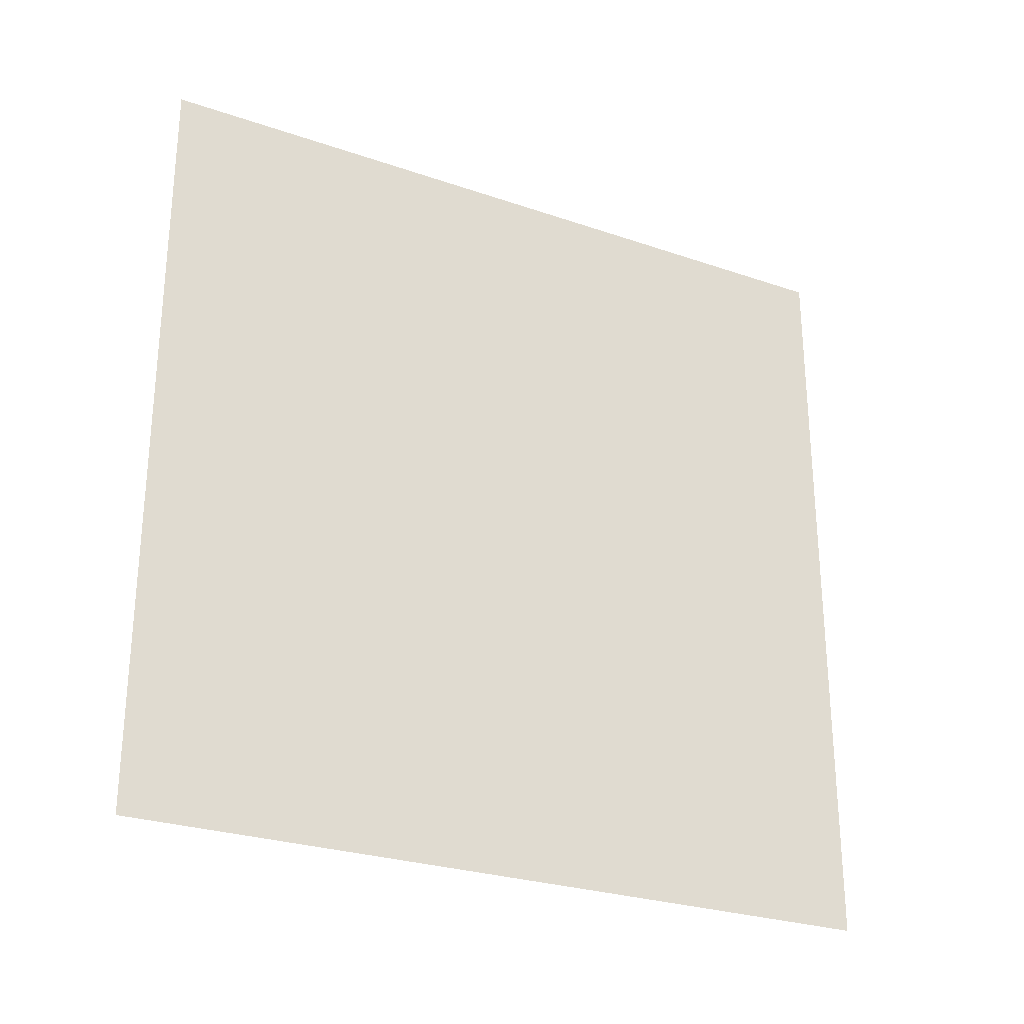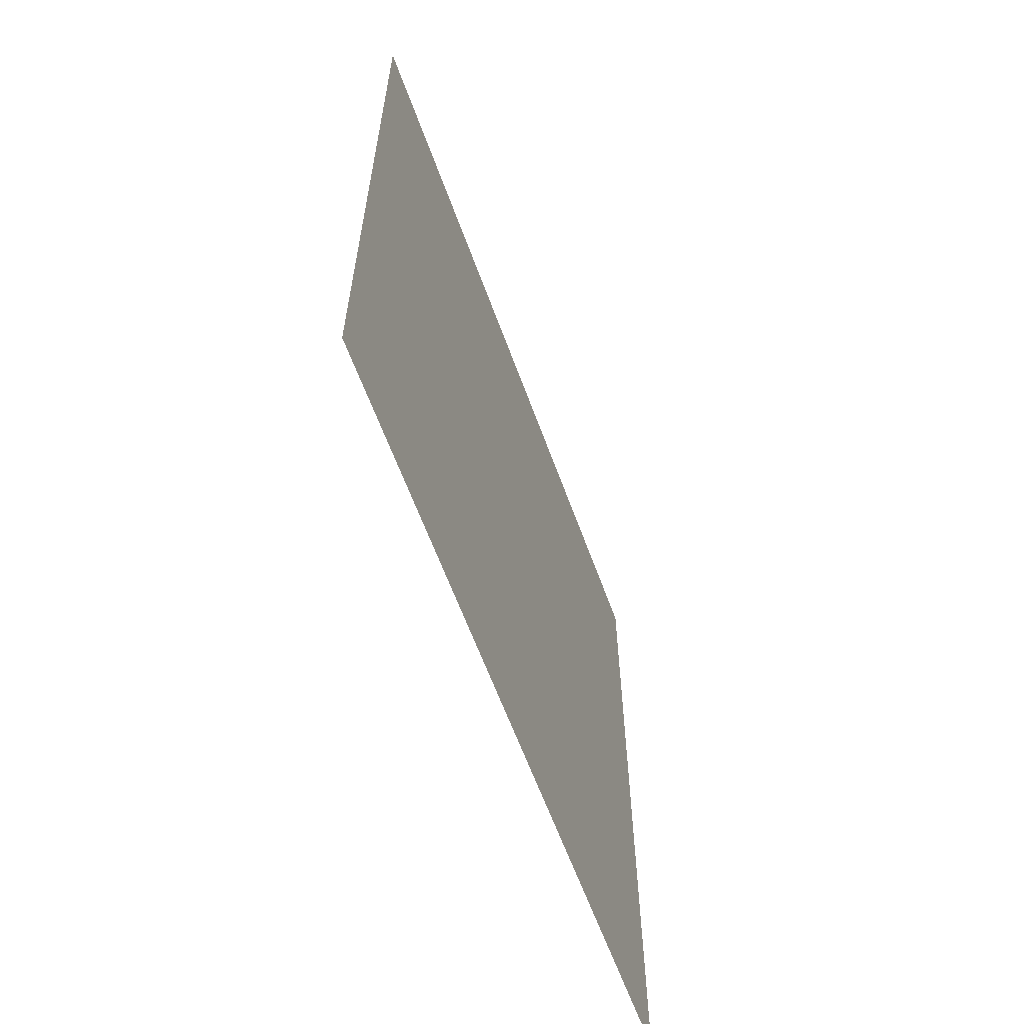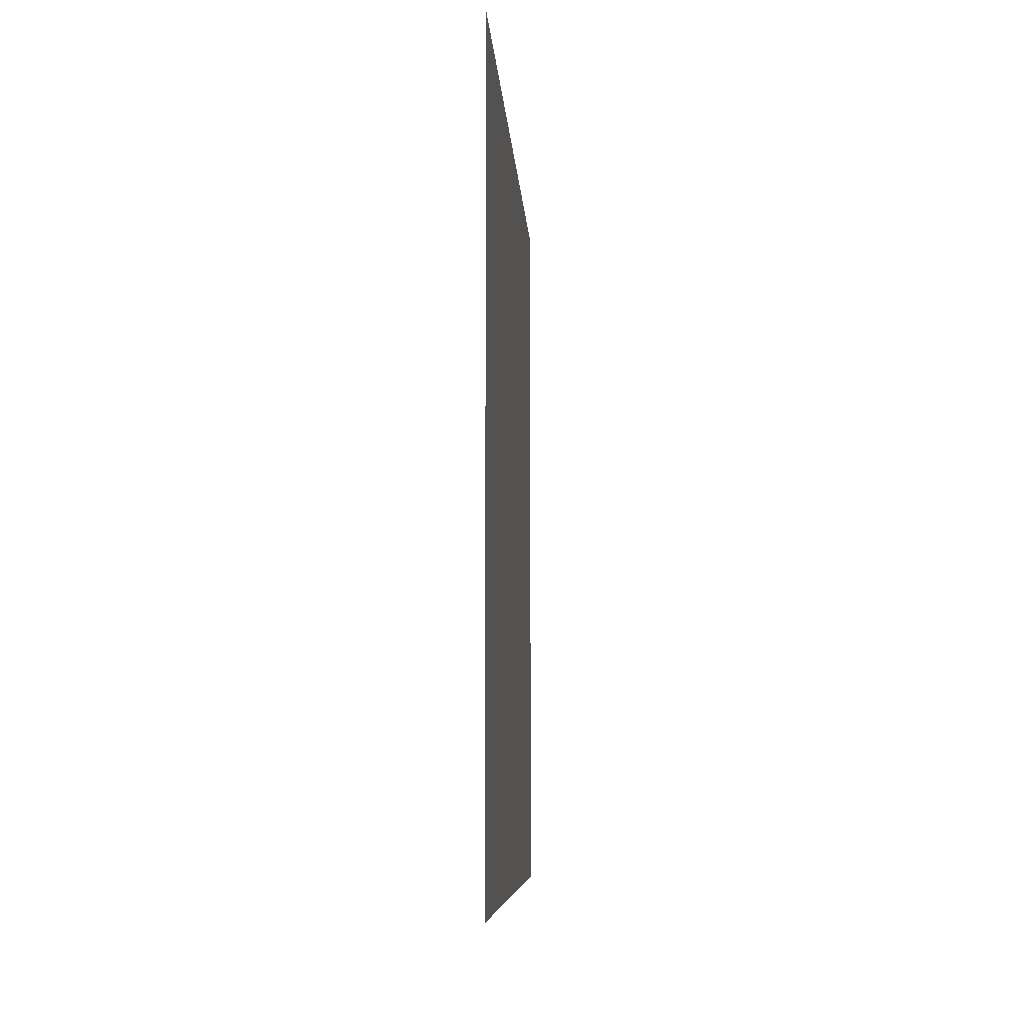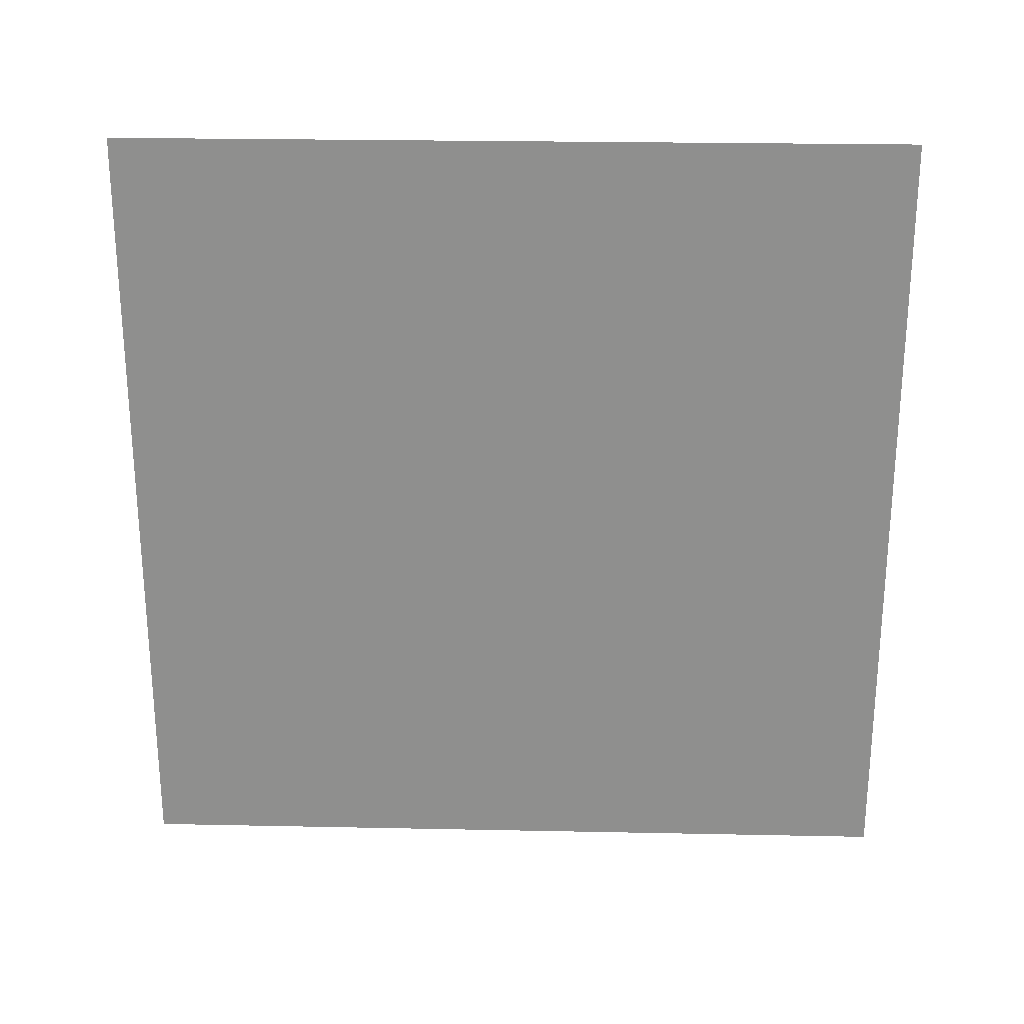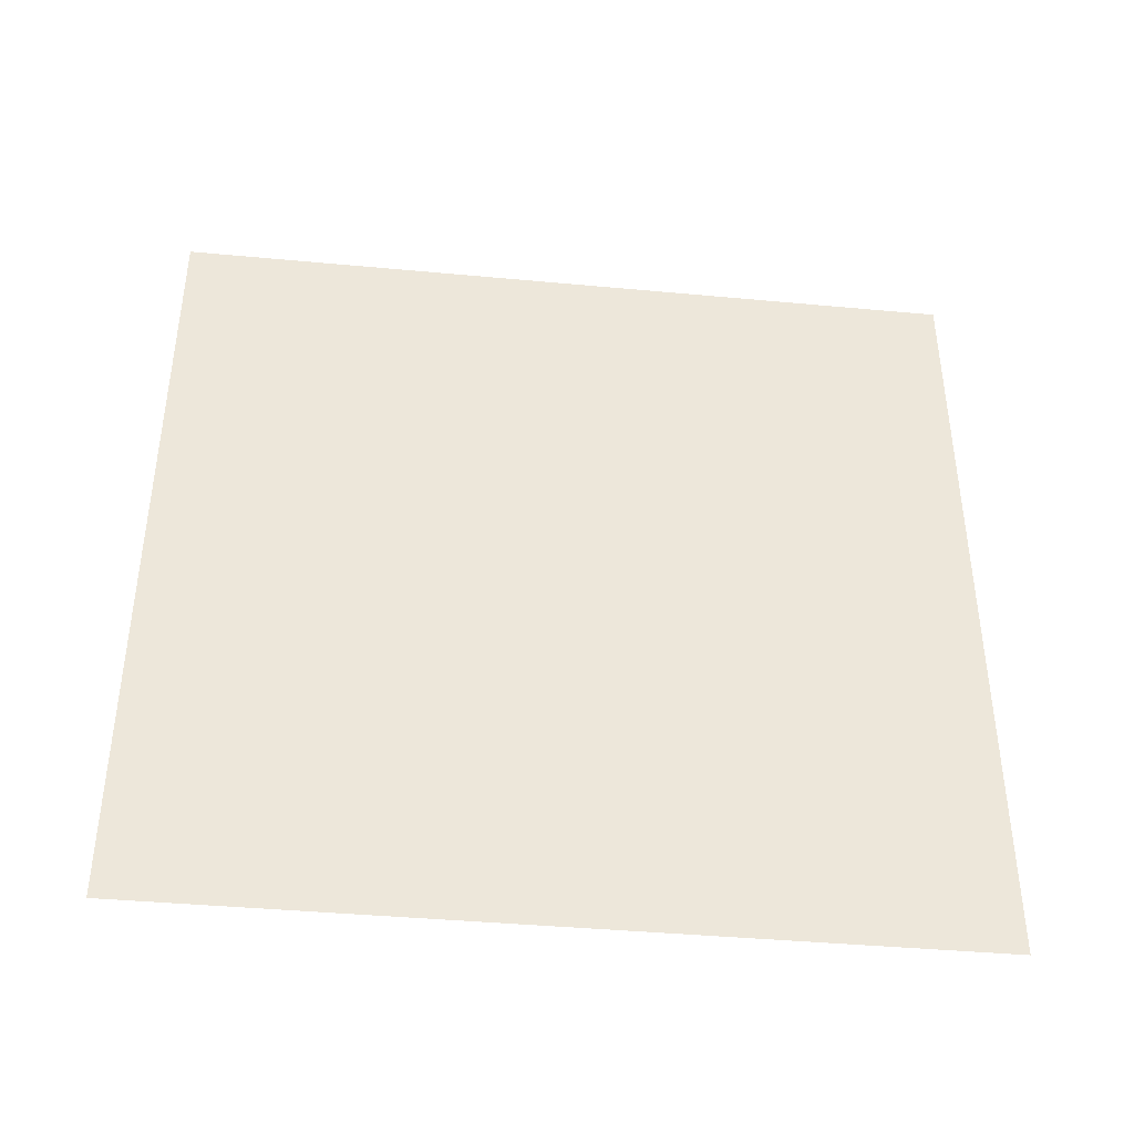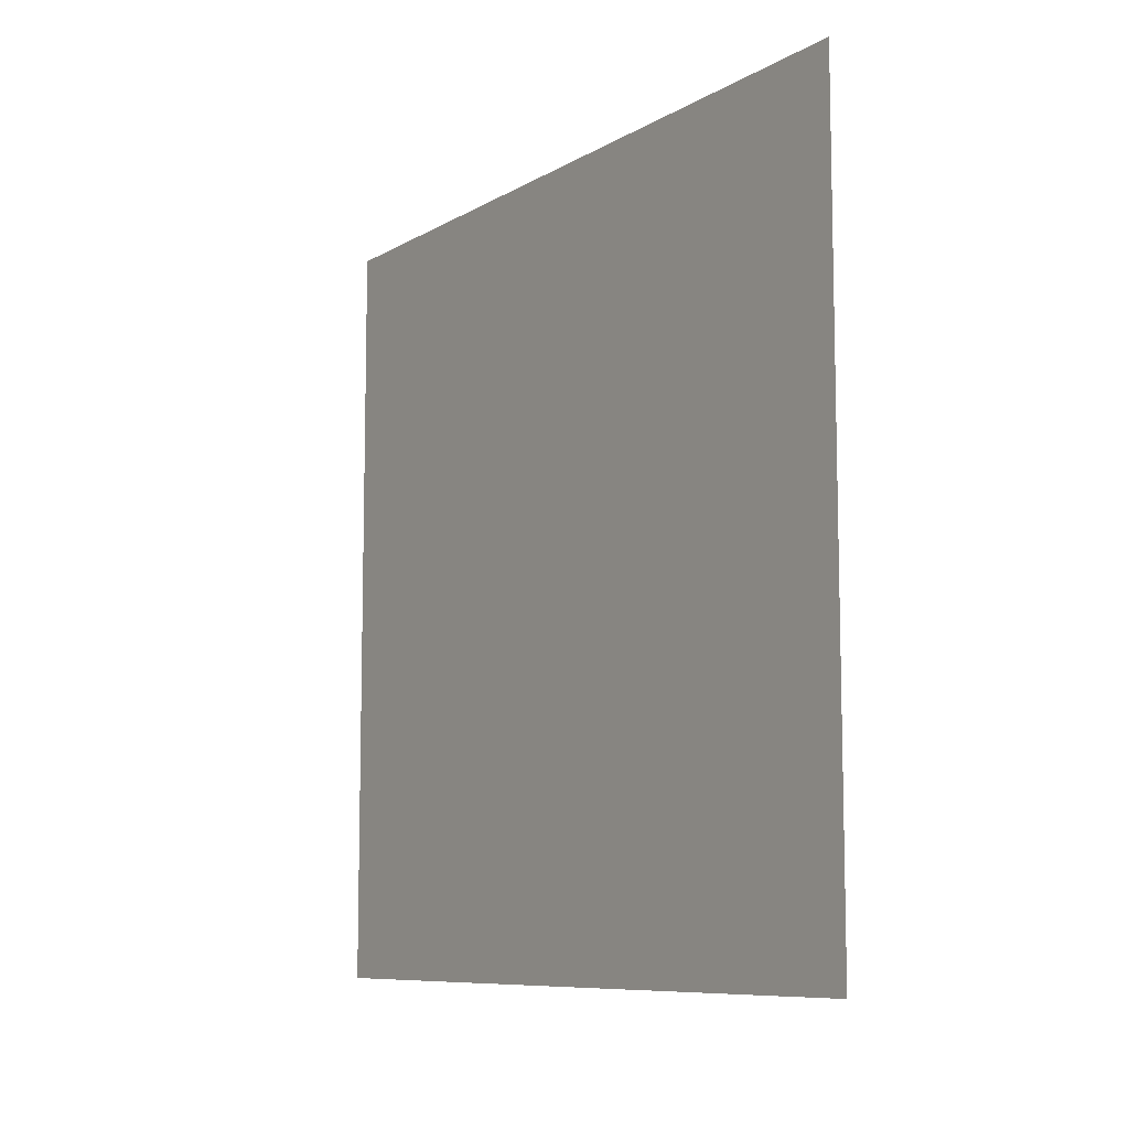
<metadata>
{"format":"obj","ext":"obj","renderer":"f3d","projection":"perspective","resolution":1024,"background":"white","views":[{"elev":-27.2,"azim":62.1,"up":"+Y"},{"elev":-61.5,"azim":19.9,"up":"+Z"},{"elev":-7.2,"azim":-176.7,"up":"+Z"},{"elev":24.6,"azim":91.9,"up":"+Y"},{"elev":-40.7,"azim":83.5,"up":"+Z"},{"elev":-8.9,"azim":146.0,"up":"+Y"}]}
</metadata>
<code>
v 5958 198.4 -2541
v 5958 198.4 -2528
v 5958 211.2 -2528
v 5958 198.4 -2541
v 5958 211.2 -2528
v 5958 211.2 -2541
f 1 2 3
f 4 5 6

</code>
